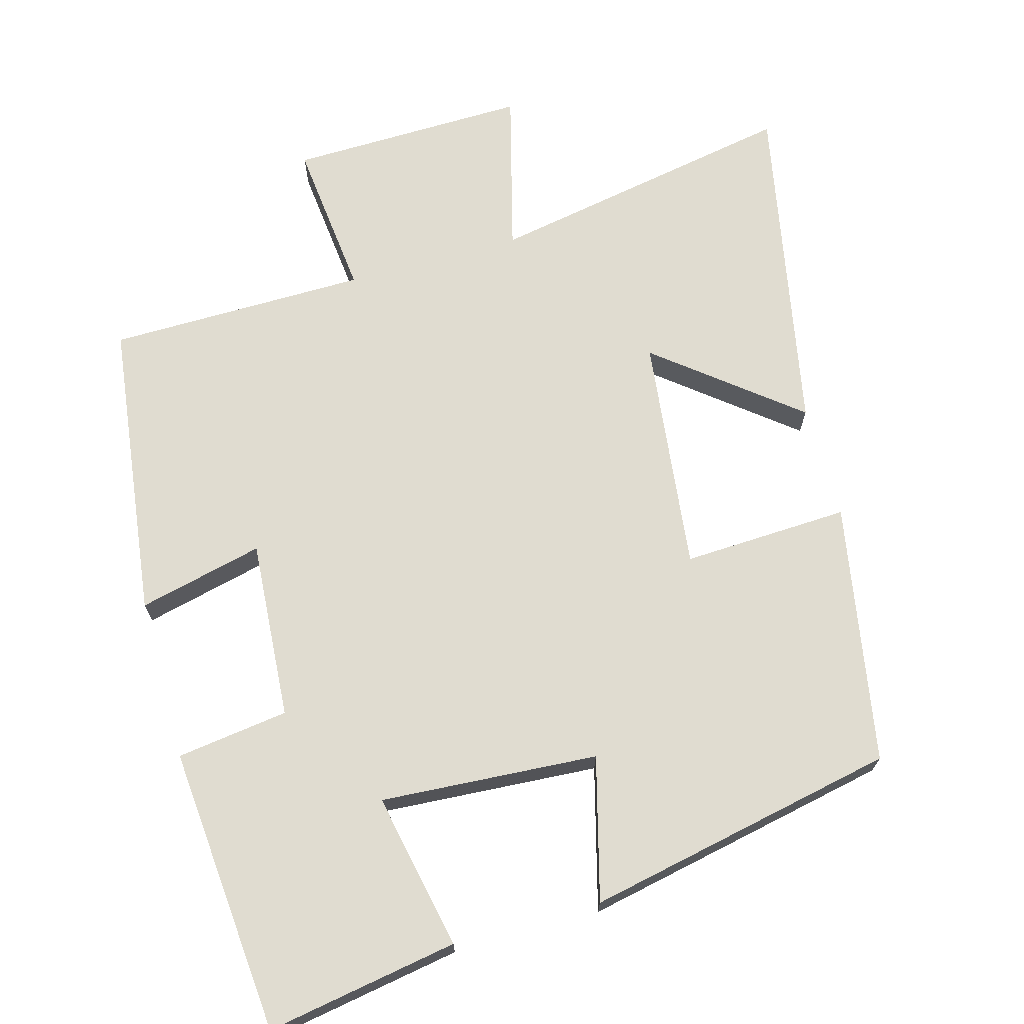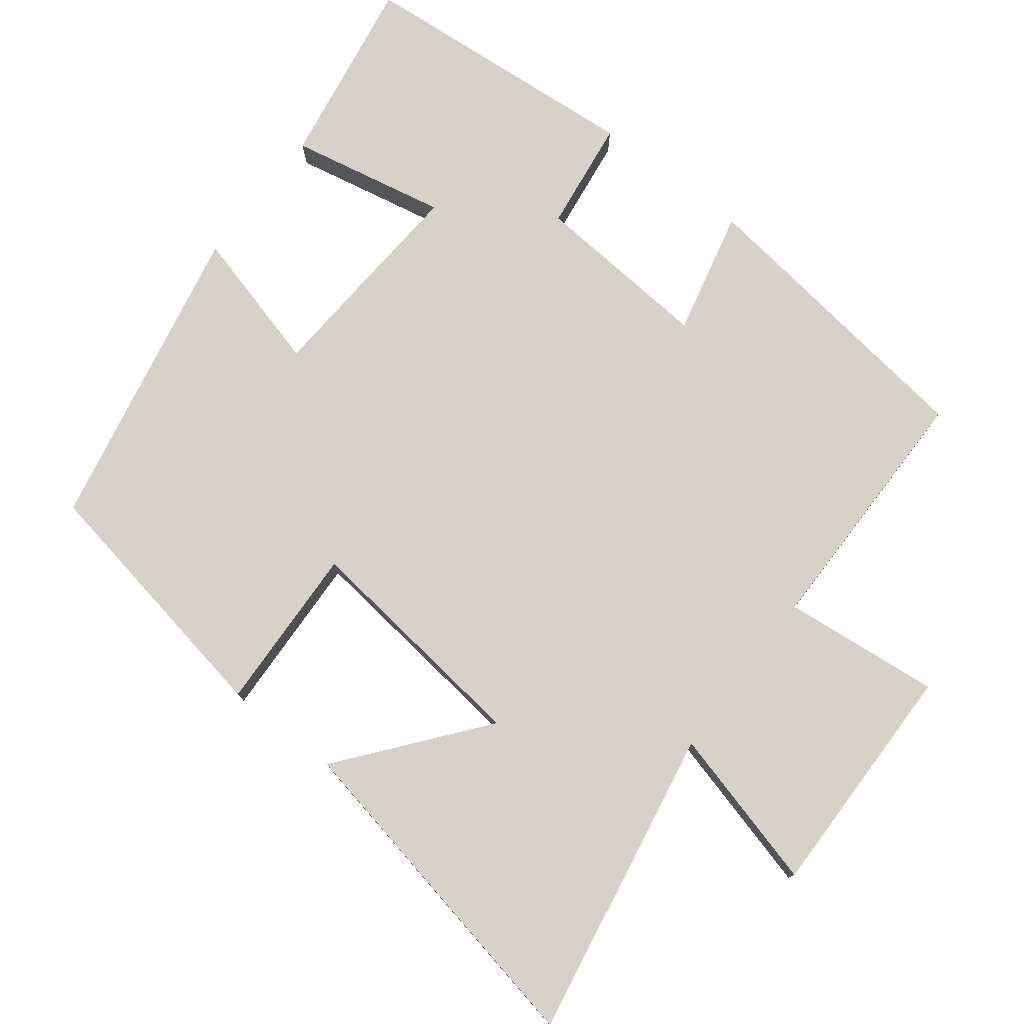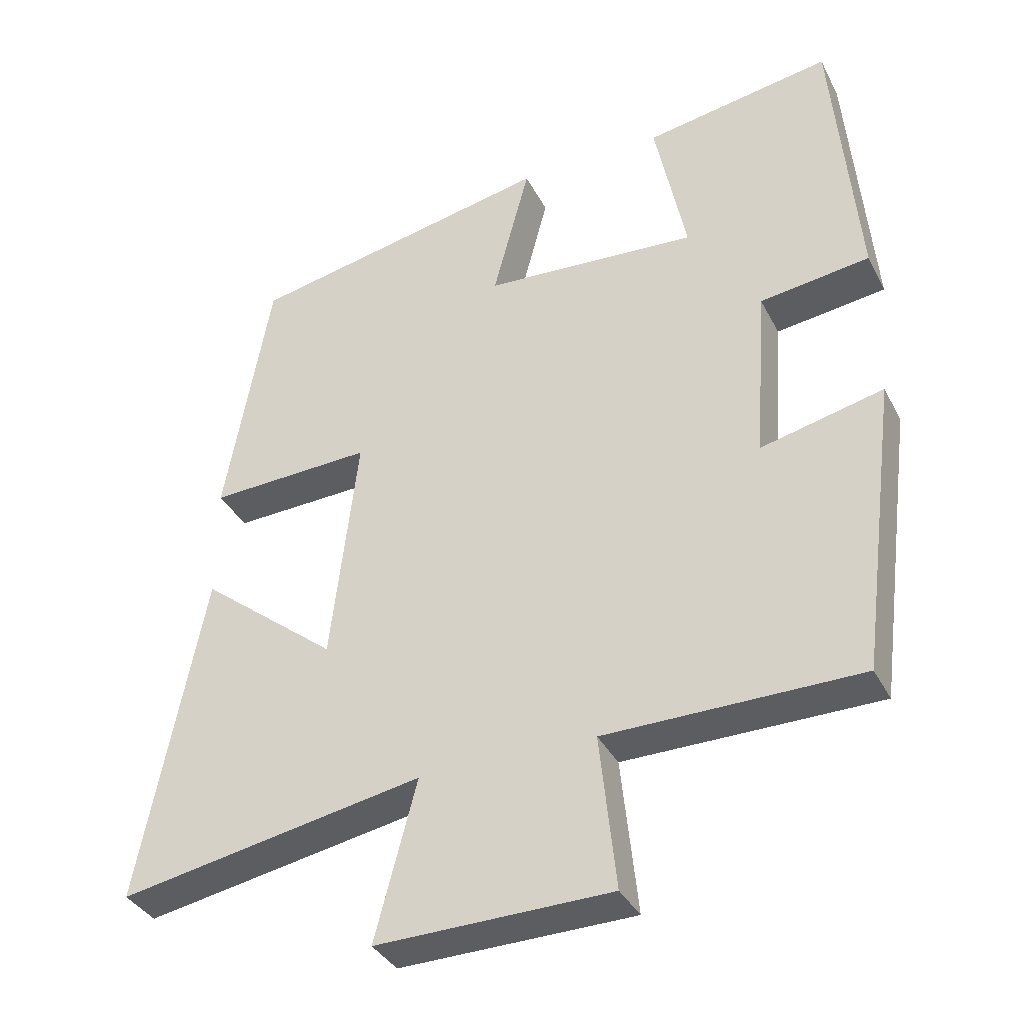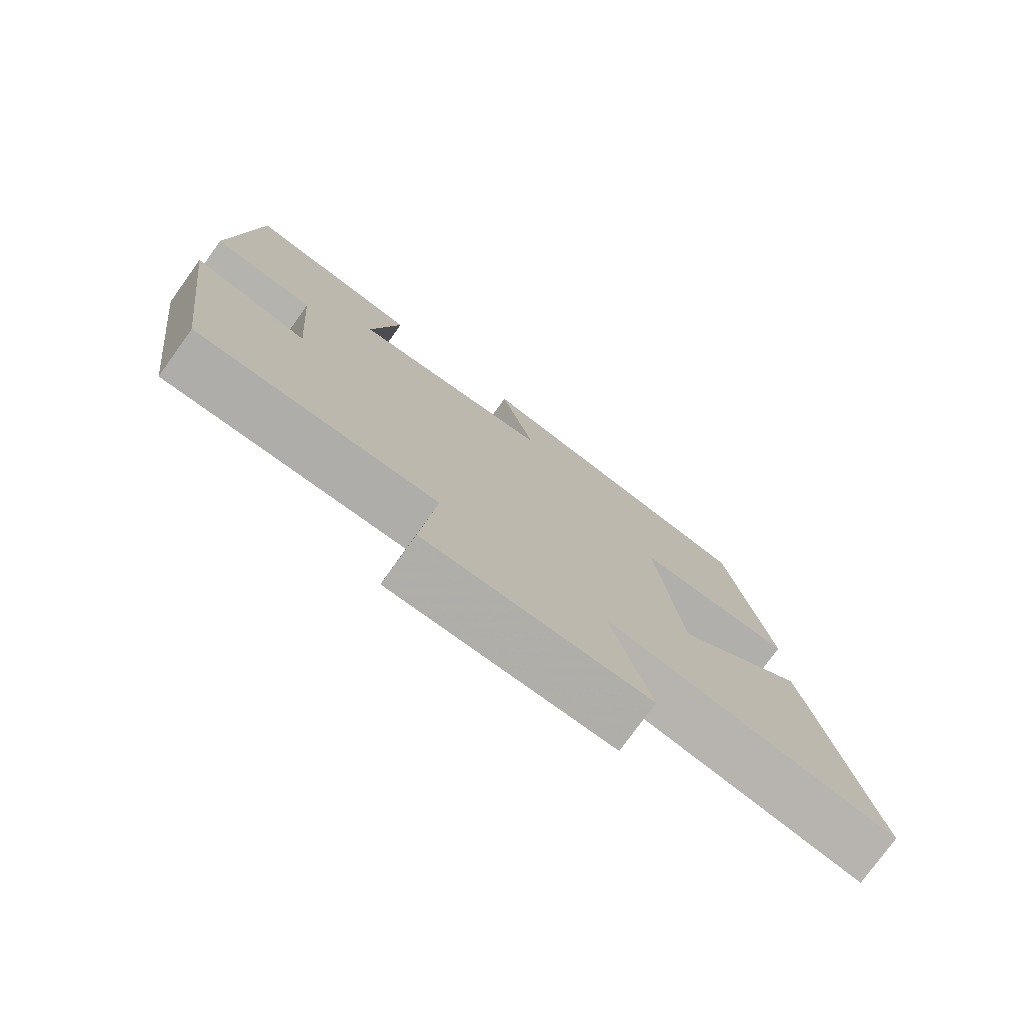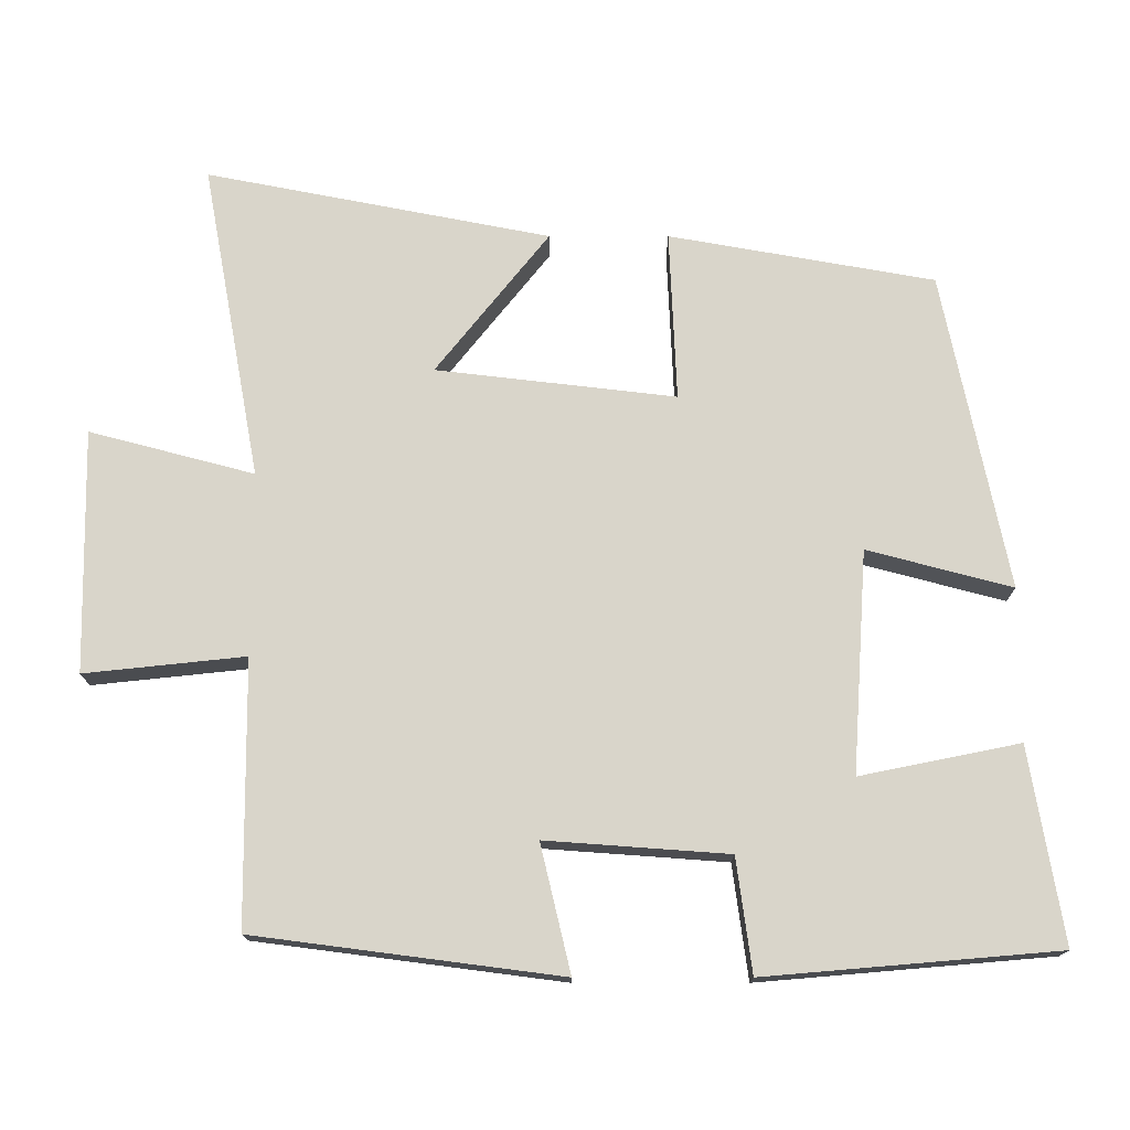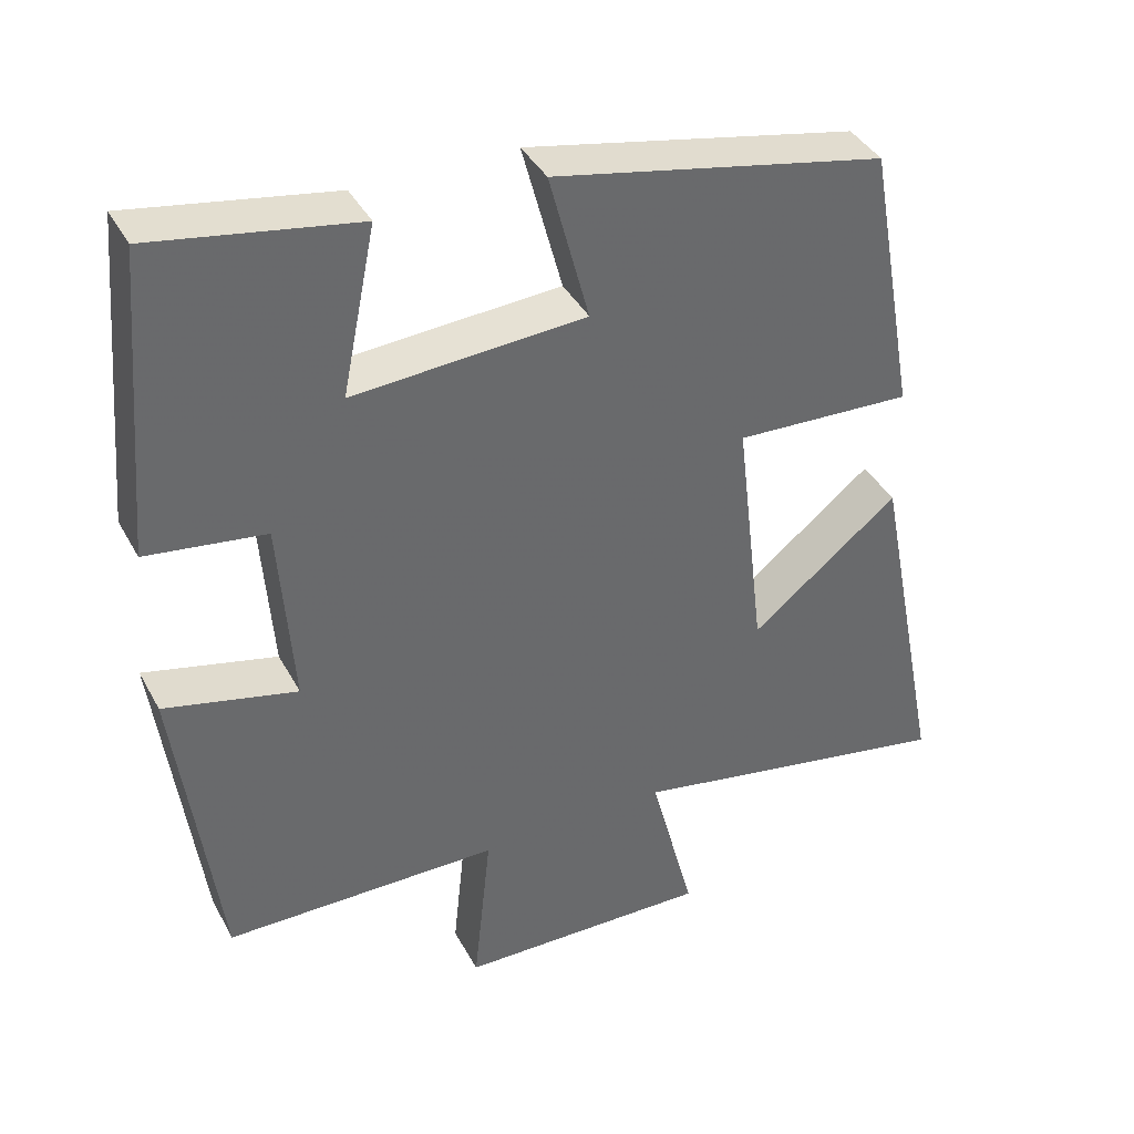
<metadata>
{"format":"obj","ext":"obj","renderer":"f3d","projection":"perspective","resolution":1024,"background":"white","views":[{"elev":69.7,"azim":-15.6,"up":"+Y"},{"elev":77.5,"azim":127.8,"up":"+Y"},{"elev":-36.2,"azim":-155.5,"up":"+Z"},{"elev":-77.0,"azim":-35.8,"up":"+Z"},{"elev":74.7,"azim":-90.0,"up":"+Y"},{"elev":39.4,"azim":-26.0,"up":"+Z"}]}
</metadata>
<code>
v 0.436 0.07 0.412
v 0.5 0.07 0.051
v 0.269 0.07 0.061
v 0.307 0.07 -0.265
v 0.5 0.07 -0.111
v 0.591 0.07 -0.579
v 0.161 0.07 -0.5
v 0.22 0.07 -0.724
v -0.11 0.07 -0.718
v -0.087 0.07 -0.5
v -0.446 0.07 -0.497
v -0.5 0.07 -0.081
v -0.327 0.07 -0.122
v -0.345 0.07 0.126
v -0.5 0.07 0.147
v -0.466 0.07 0.545
v -0.201 0.07 0.5
v -0.245 0.07 0.283
v 0.057 0.07 0.303
v 0.005 0.07 0.5
v 0.436 0 0.412
v 0.5 0 0.051
v 0.269 0 0.061
v 0.307 0 -0.265
v 0.5 0 -0.111
v 0.591 0 -0.579
v 0.161 0 -0.5
v 0.22 0 -0.724
v -0.11 0 -0.718
v -0.087 0 -0.5
v -0.446 0 -0.497
v -0.5 0 -0.081
v -0.327 0 -0.122
v -0.345 0 0.126
v -0.5 0 0.147
v -0.466 0 0.545
v -0.201 0 0.5
v -0.245 0 0.283
v 0.057 0 0.303
v 0.005 0 0.5
f 1 2 3
f 20 1 3
f 19 20 3
f 18 19 3 4
f 16 17 18
f 15 16 18
f 14 15 18
f 13 14 18 4
f 10 11 12 13
f 10 13 4
f 7 8 9 10
f 7 10 4
f 4 5 6 7
f 23 22 21
f 23 21 40
f 23 40 39
f 24 23 39 38
f 38 37 36
f 38 36 35
f 38 35 34
f 24 38 34 33
f 33 32 31 30
f 24 33 30
f 30 29 28 27
f 24 30 27
f 27 26 25 24
f 1 21 22 2
f 2 22 23 3
f 3 23 24 4
f 4 24 25 5
f 5 25 26 6
f 6 26 27 7
f 7 27 28 8
f 8 28 29 9
f 9 29 30 10
f 10 30 31 11
f 11 31 32 12
f 12 32 33 13
f 13 33 34 14
f 14 34 35 15
f 15 35 36 16
f 16 36 37 17
f 17 37 38 18
f 18 38 39 19
f 19 39 40 20
f 20 40 21 1

</code>
